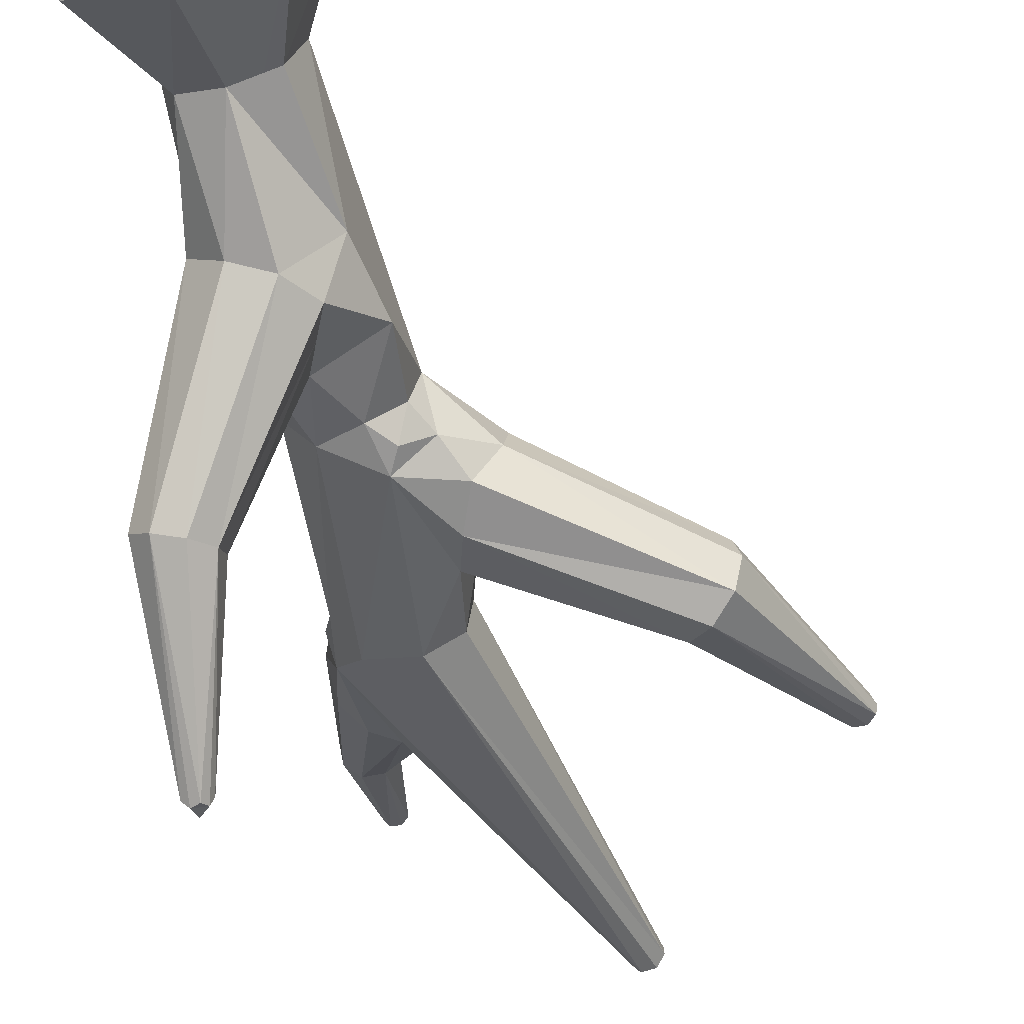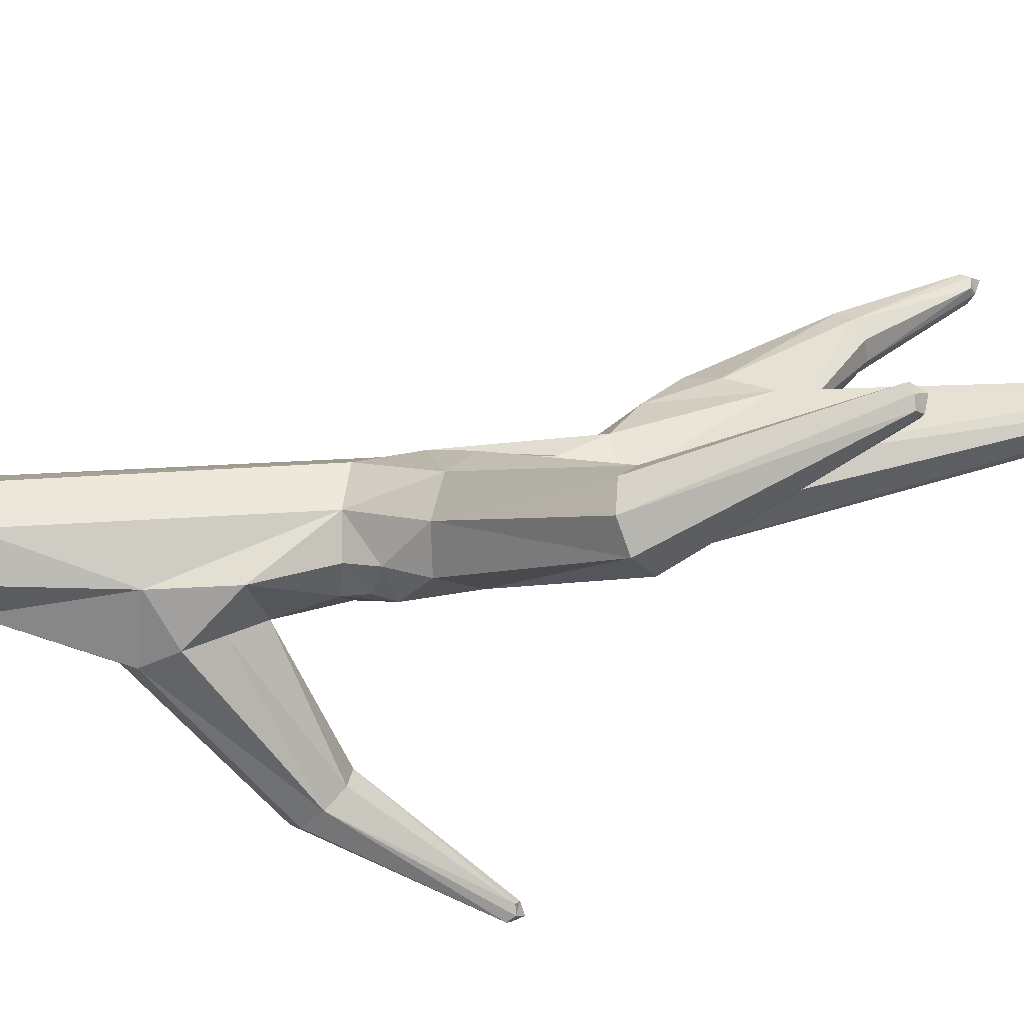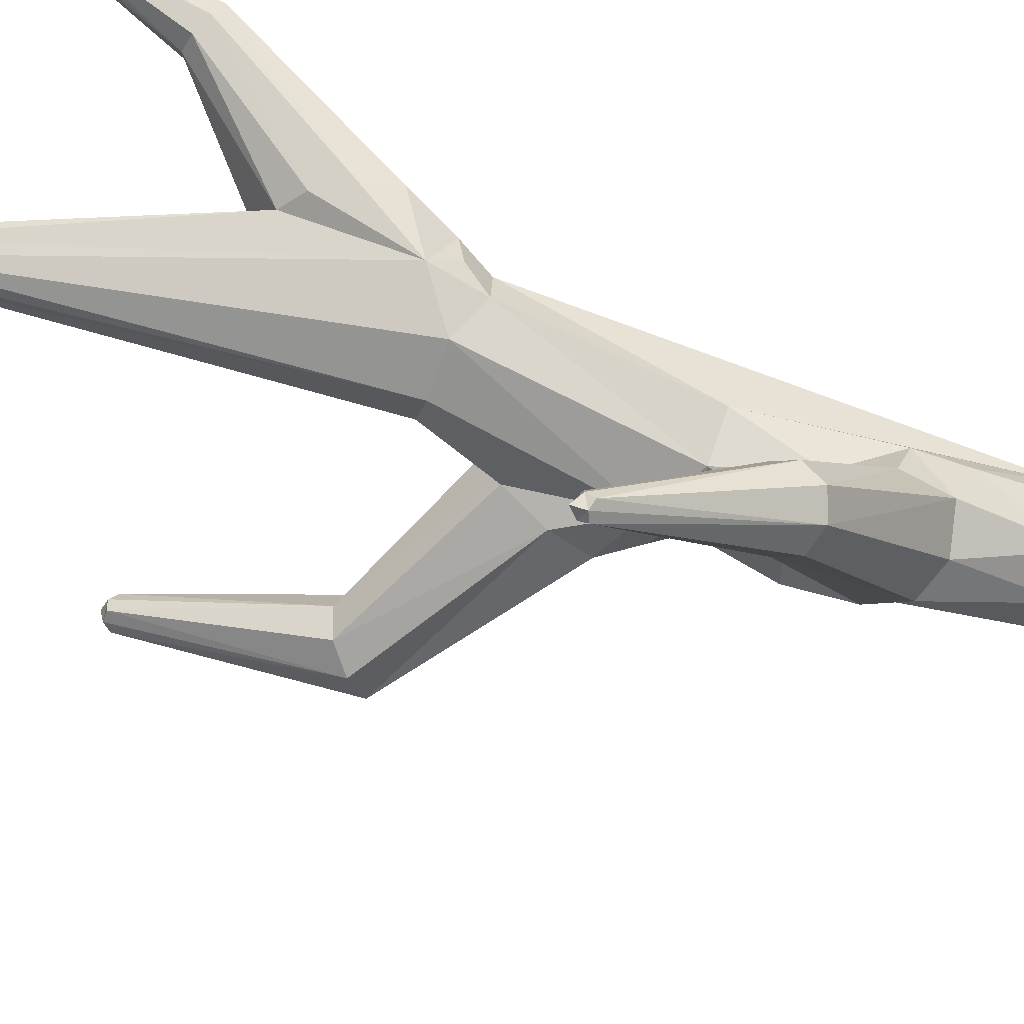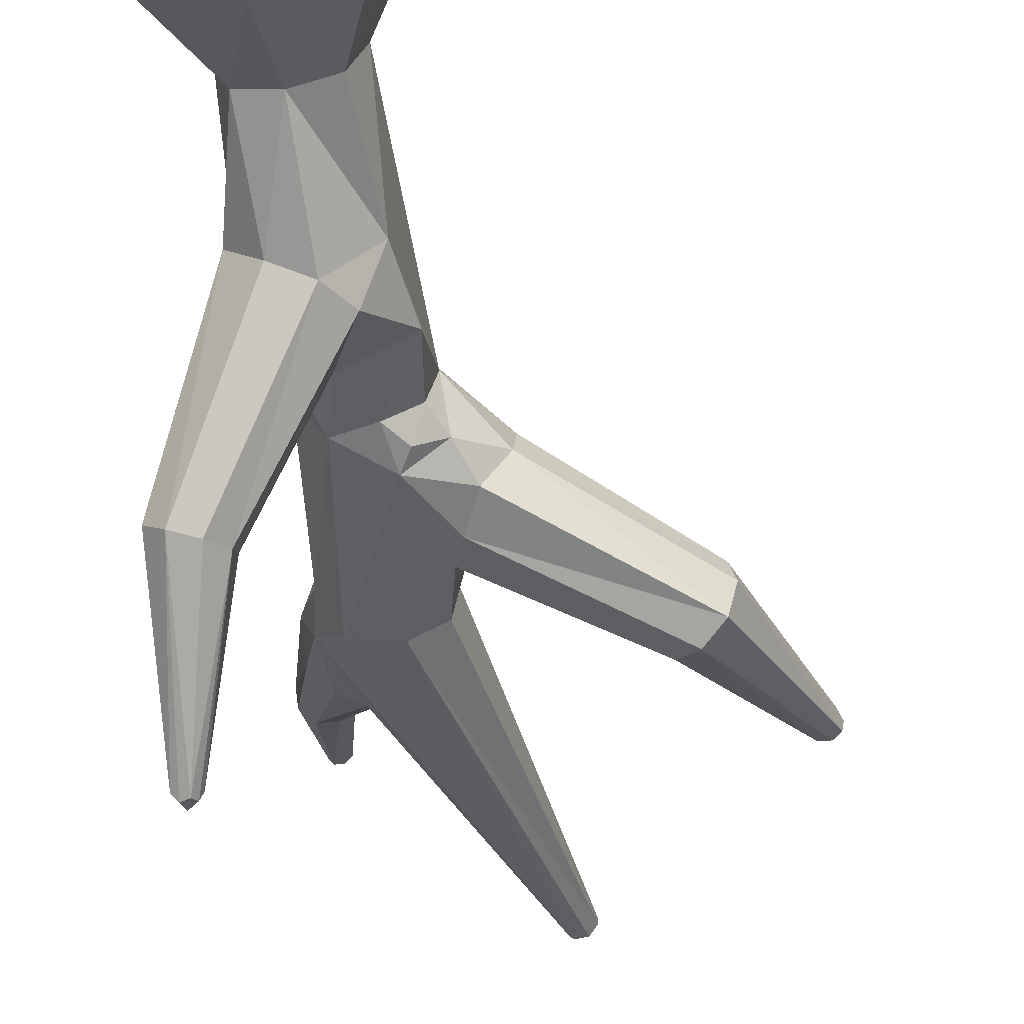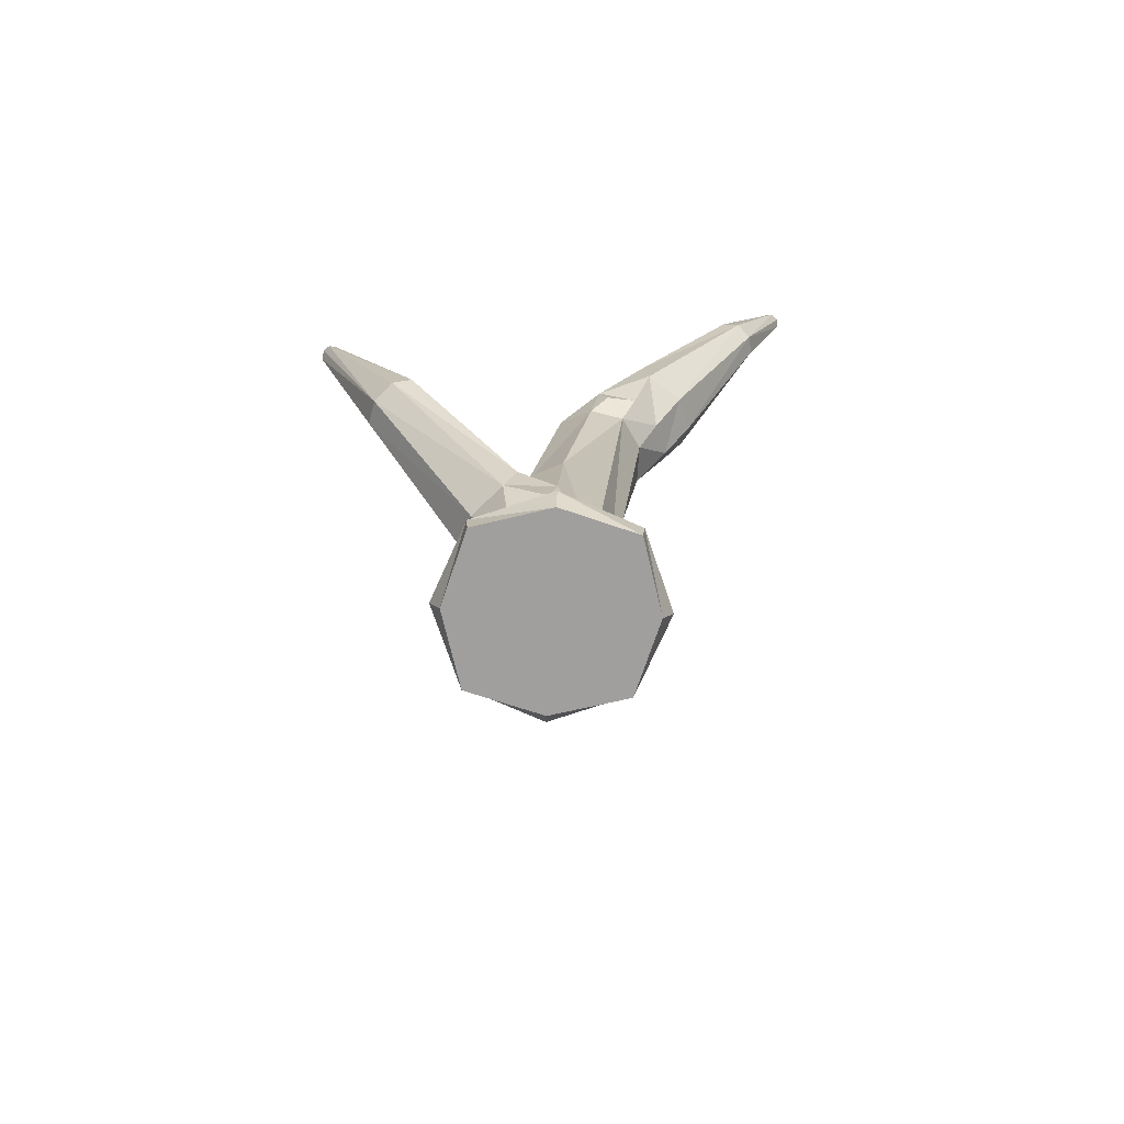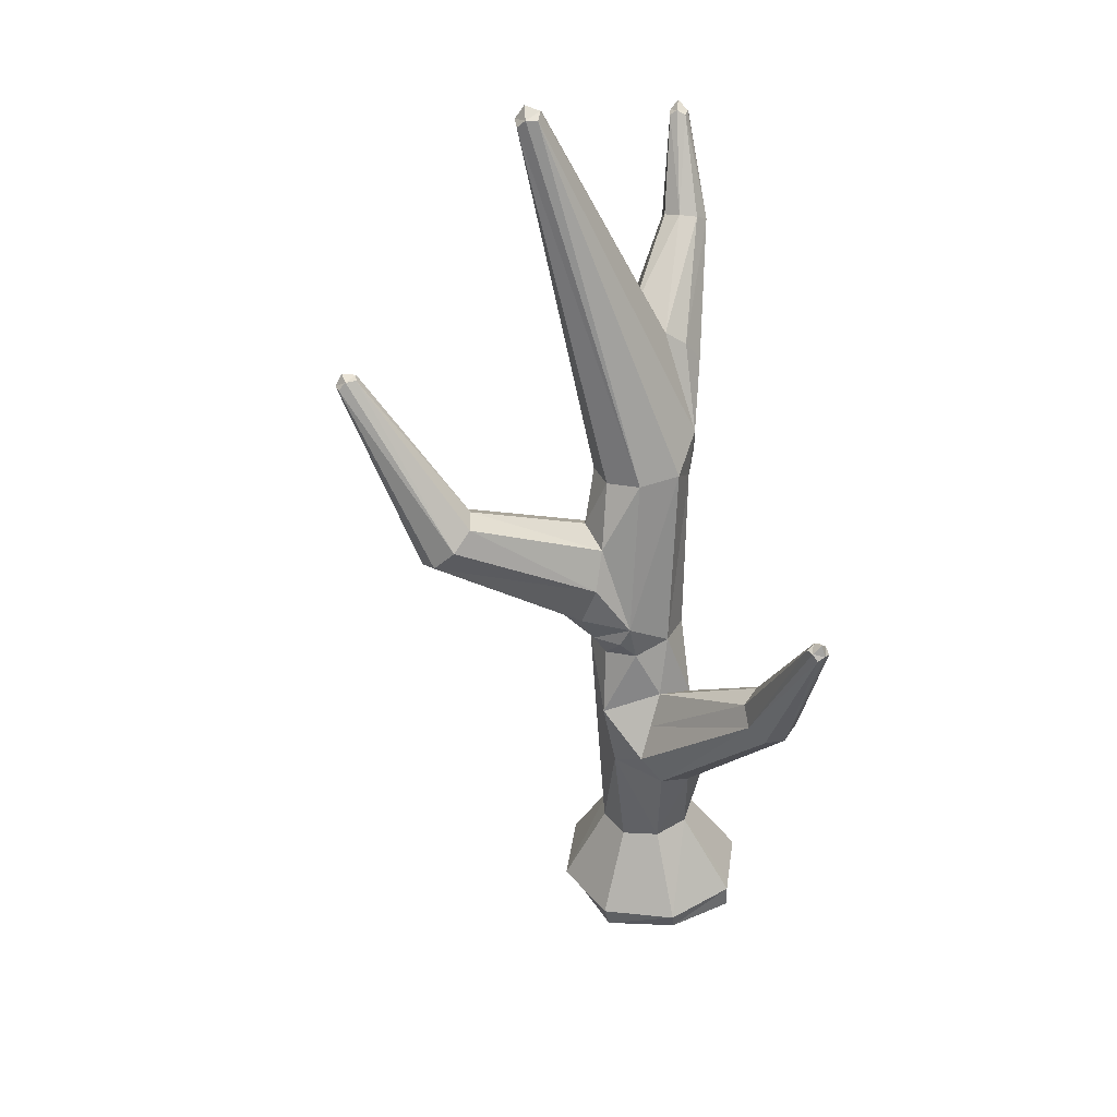
<metadata>
{"format":"obj","ext":"obj","renderer":"f3d","projection":"perspective","resolution":1024,"background":"white","views":[{"elev":-61.5,"azim":12.2,"up":"+Z"},{"elev":-15.1,"azim":81.3,"up":"+Z"},{"elev":-50.1,"azim":-110.2,"up":"+Z"},{"elev":-56.3,"azim":5.7,"up":"+Z"},{"elev":-71.5,"azim":-91.4,"up":"+Y"},{"elev":36.4,"azim":168.5,"up":"+Y"}]}
</metadata>
<code>
o Tree10_Plane.008
v 0.6 4.519 0.6178
v 0.05452 3.395 0.5758
v 0.2364 3.291 0.63
v 0.03586 0.5417 0.2554
v -0.1578 2.624 0.3671
v -0.1431 0.5578 0.1915
v 0.5033 4.558 0.5837
v 0.5545 4.561 0.6162
v 0.2741 2.734 0.08184
v 0.3736 2.464 0.1324
v 0.3255 2.42 -0.06058
v 0.2252 2.512 0.3613
v 0.3314 2.347 0.3201
v -0.19 2.644 0.2045
v -0.02211 1.835 -0.12
v -0.1451 1.803 0.06088
v 0.5651 2.074 0.19
v 0.3428 1.753 0.1046
v 0.5565 2.028 0.02003
v 0.2658 2.05 0.35
v 0.4984 2.192 0.2867
v 0.2702 1.791 0.2935
v 0.2031 0.5244 -0.171
v 0.4925 0.1078 0.004
v 0.3452 0.1132 -0.3526
v 0.02376 0.5352 -0.2316
v -0.01588 0.1201 -0.4849
v -0.2249 2.877 0.2496
v -0.2154 3.281 0.4538
v -0.1063 3.353 0.4575
v 0.08161 2.837 0.6072
v 0.1969 2.7 0.4571
v 0.1 3.127 0.7114
v -0.01967 3.006 0.7406
v -0.2363 2.75 0.291
v -0.2199 2.766 0.4345
v -0.3019 2.977 0.5152
v -0.09547 2.749 0.04989
v 0.00648 0.1201 0.5151
v 0.2102 0.5247 0.1862
v 0.2722 0.5189 0.007519
v 0.3179 0.005644 -0.3436
v -0.0347 0.005644 -0.4355
v -0.3702 0.1313 -0.3366
v -0.378 0.005644 -0.328
v 0.37 1.888 -0.09483
v 0.1961 1.967 -0.1729
v 0.447 2.051 -0.1476
v 0.2989 1.762 -0.06991
v 0.2445 1.869 -0.1605
v 0.1549 1.772 -0.1497
v 0.3613 0.1132 0.3668
v -0.5019 0.1323 0.02624
v -0.2116 0.5572 0.01577
v -0.4718 0.005644 0.02419
v -0.3624 0.005644 0.3719
v -0.3541 0.1313 0.3828
v -0.01459 0.005644 0.4639
v 0.3335 0.005644 0.3563
v 0.4225 0.005644 0.004189
v -0.4774 2.488 -1.086
v -0.5352 2.475 -1.101
v -0.5111 2.47 -1.065
v -0.4587 2.471 -1.141
v -0.5021 2.511 -1.135
v -0.5165 2.458 -1.156
v -0.5456 2.443 -1.128
v 1.494 3.446 0.2133
v 1.553 3.443 0.1572
v 1.5 3.445 0.1608
v 1.54 3.402 0.2633
v 1.562 3.455 0.2246
v 1.598 3.399 0.2071
v 1.589 3.405 0.1554
v -0.3306 4.204 1.227
v -0.3102 4.183 1.286
v -0.2971 4.178 1.238
v -0.3927 4.191 1.244
v -0.3514 4.23 1.29
v -0.3723 4.171 1.303
v -0.3336 4.149 1.305
v 0.5185 4.584 0.534
v 0.5981 4.561 0.4926
v 0.5398 4.558 0.4803
v 0.5896 4.606 0.5657
v 0.6341 4.537 0.5748
v 0.6365 4.519 0.5144
v -0.02967 0.005644 0.0143
v 0.03354 1.542 -0.2122
v -0.1493 1.479 -0.1407
v -0.2099 1.187 0.03316
v -0.2436 1.065 -0.2124
v -0.2287 0.9743 -0.00333
v -0.1828 2.957 0.6785
v -0.08326 2.779 0.5516
v -0.003761 2.631 0.4611
v -0.2277 3.697 1.065
v -0.2203 3.742 0.988
v 0.3274 1.435 -0.1653
v 0.2635 1.096 -0.1783
v 0.1636 1.236 -0.3631
v -0.15 0.55 -0.1608
v 0.3763 2.237 -0.1612
v 1.028 2.758 -0.2192
v 1.119 2.676 -0.284
v 0.9999 2.771 -0.08288
v 1.138 2.618 0.07433
v 1.042 2.716 0.04144
v 1.228 2.535 0.009501
v 1.215 2.577 -0.2511
v 1.257 2.522 -0.1268
v 1.578 3.37 0.246
v 1.489 3.41 0.2513
v -0.3558 1.875 -0.6481
v -0.5448 1.773 -0.6666
v -0.478 2.439 -1.164
v -0.4626 1.664 -0.8352
v -0.4435 2.466 -1.101
v -0.2736 1.767 -0.8167
v 0.3012 2.716 0.2594
v 0.1225 2.747 -0.006177
v -0.1032 1.039 -0.3516
v 0.05788 1.094 -0.4034
v 0.09859 1.389 -0.2876
v -0.2717 1.844 -0.7282
v -0.469 1.849 -0.619
v -0.2487 1.268 -0.1514
v -0.5467 1.695 -0.7551
v -0.3494 1.69 -0.8642
v -0.2826 3.763 0.9248
v -0.3717 3.752 0.9086
v -0.4357 3.711 0.9561
v -0.3018 3.162 0.4884
v -0.4431 3.665 1.033
v -0.3808 3.644 1.097
v -0.2917 3.656 1.113
v -0.3692 4.184 1.201
v -0.4057 4.155 1.268
g Tree10_Plane.008_Tree10_Plane.008_Trunk.007
f 1 2 3
f 4 5 6
f 7 2 8
f 9 10 11
f 12 13 10
f 14 15 16
f 17 18 19
f 13 20 21
f 17 20 22
f 23 24 25
f 26 25 27
f 28 29 30
f 3 31 32
f 33 34 31
f 5 35 14
f 28 36 37
f 14 28 38
f 6 39 4
f 40 24 41
f 27 42 43
f 44 43 45
f 46 47 48
f 49 50 46
f 47 51 15
f 4 52 40
f 53 6 54
f 44 55 53
f 53 56 57
f 57 58 39
f 39 59 52
f 52 60 24
f 25 60 42
f 61 62 63
f 61 64 65
f 64 66 65
f 62 66 67
f 68 69 70
f 68 71 72
f 71 73 72
f 69 73 74
f 75 76 77
f 75 78 79
f 78 80 79
f 76 80 81
f 82 83 84
f 82 8 85
f 8 86 85
f 83 86 87
f 42 88 43
f 59 88 60
f 88 56 55
f 88 45 43
f 15 89 90
f 91 92 93
f 94 31 34
f 37 95 94
f 95 5 96
f 31 96 32
f 97 2 98
f 16 15 90
f 51 99 89
f 18 41 100
f 99 100 101
f 93 102 54
f 103 104 105
f 11 106 104
f 17 107 21
f 21 108 13
f 19 109 17
f 10 108 106
f 103 110 48
f 19 110 111
f 112 111 73
f 74 105 69
f 111 74 73
f 70 106 68
f 105 70 69
f 113 107 71
f 106 113 68
f 107 112 71
f 63 114 61
f 67 115 62
f 115 63 62
f 116 117 66
f 117 67 66
f 118 119 64
f 119 116 64
f 114 118 61
f 16 91 6
f 20 12 32
f 20 32 96
f 18 40 41
f 3 32 120
f 87 120 9
f 87 121 83
f 84 28 82
f 84 121 38
f 18 49 46
f 38 47 15
f 11 103 47
f 122 102 92
f 26 122 123
f 101 100 123
f 26 100 23
f 89 99 124
f 99 101 124
f 124 119 125
f 89 125 114
f 90 114 126
f 90 115 127
f 127 128 92
f 92 117 122
f 122 129 123
f 123 119 101
f 3 2 33
f 130 2 30
f 30 131 130
f 132 29 133
f 133 134 132
f 94 134 37
f 34 135 94
f 33 136 34
f 130 137 75
f 77 130 75
f 97 77 76
f 81 97 76
f 135 81 80
f 138 135 80
f 132 138 78
f 137 132 78
f 102 53 54
f 27 102 26
f 1 8 2
f 4 96 5
f 7 30 2
f 9 120 10
f 10 120 12
f 120 32 12
f 14 38 15
f 17 22 18
f 17 21 20
f 23 41 24
f 26 23 25
f 30 7 82
f 28 37 133
f 28 133 29
f 30 82 28
f 3 33 31
f 5 36 35
f 28 35 36
f 14 35 28
f 6 57 39
f 40 52 24
f 27 25 42
f 44 27 43
f 46 50 47
f 49 51 50
f 47 50 51
f 4 39 52
f 53 57 6
f 44 45 55
f 53 55 56
f 57 56 58
f 39 58 59
f 52 59 60
f 25 24 60
f 61 65 62
f 61 118 64
f 64 116 66
f 62 65 66
f 68 72 69
f 68 113 71
f 71 112 73
f 69 72 73
f 75 79 76
f 75 137 78
f 78 138 80
f 76 79 80
f 82 85 83
f 82 7 8
f 8 1 86
f 83 85 86
f 42 60 88
f 59 58 88
f 88 58 56
f 88 55 45
f 15 51 89
f 91 127 92
f 94 95 31
f 37 36 95
f 95 36 5
f 31 95 96
f 97 33 2
f 90 127 91
f 91 16 90
f 51 49 99
f 23 100 41
f 100 99 18
f 99 49 18
f 93 92 102
f 103 11 104
f 11 10 106
f 17 109 107
f 21 107 108
f 19 111 109
f 10 13 108
f 103 105 110
f 19 48 110
f 112 109 111
f 74 110 105
f 111 110 74
f 70 104 106
f 105 104 70
f 113 108 107
f 106 108 113
f 107 109 112
f 63 126 114
f 67 128 115
f 115 126 63
f 116 129 117
f 117 128 67
f 118 125 119
f 119 129 116
f 114 125 118
f 91 93 6
f 93 54 6
f 6 5 16
f 5 14 16
f 20 13 12
f 96 4 22
f 4 40 22
f 96 22 20
f 18 22 40
f 120 86 3
f 86 1 3
f 87 86 120
f 87 9 121
f 84 38 28
f 84 83 121
f 46 48 19
f 19 18 46
f 38 121 47
f 121 9 11
f 103 48 47
f 121 11 47
f 26 102 122
f 26 123 100
f 124 101 119
f 89 124 125
f 90 89 114
f 90 126 115
f 127 115 128
f 92 128 117
f 122 117 129
f 123 129 119
f 130 98 2
f 30 29 131
f 132 131 29
f 133 37 134
f 94 135 134
f 34 136 135
f 33 97 136
f 130 131 137
f 77 98 130
f 97 98 77
f 81 136 97
f 135 136 81
f 138 134 135
f 132 134 138
f 137 131 132
f 102 44 53
f 27 44 102

</code>
